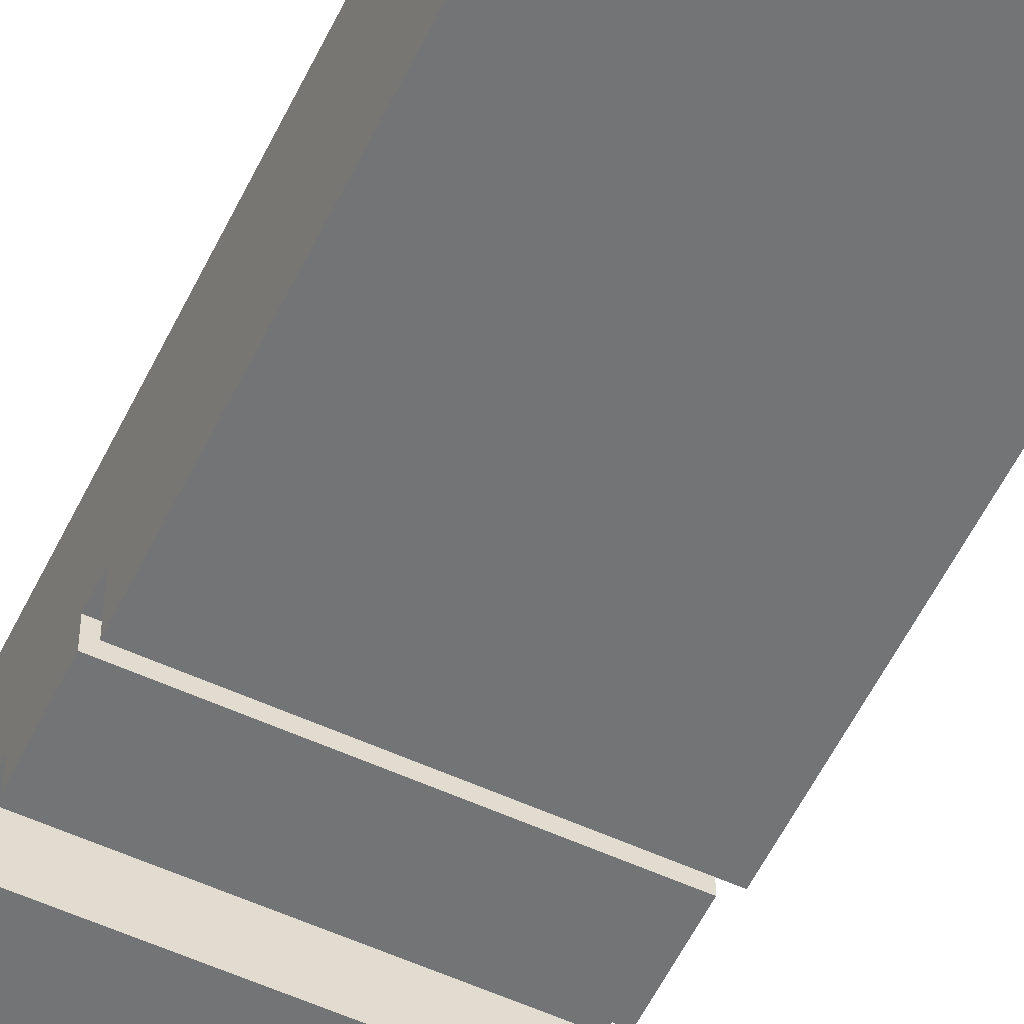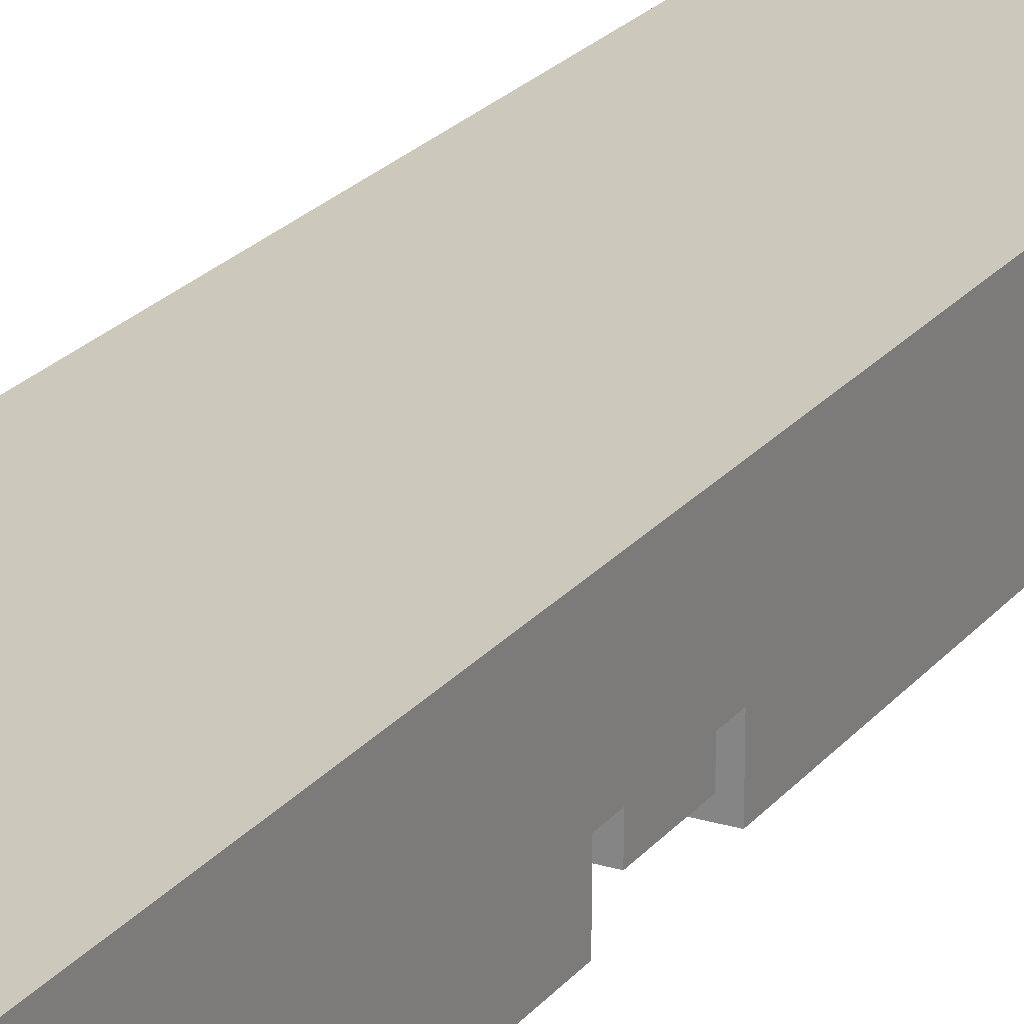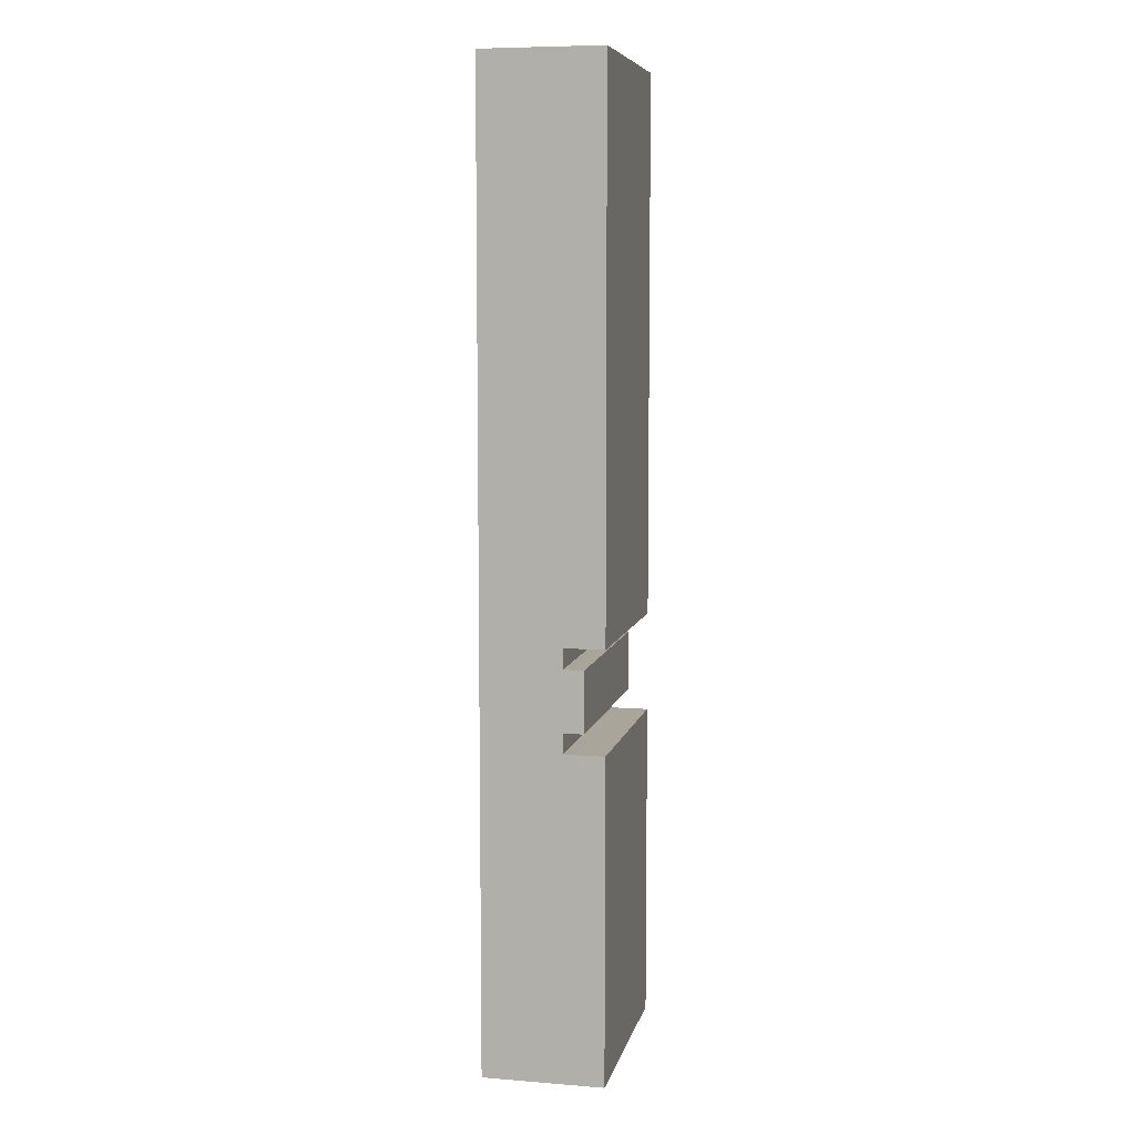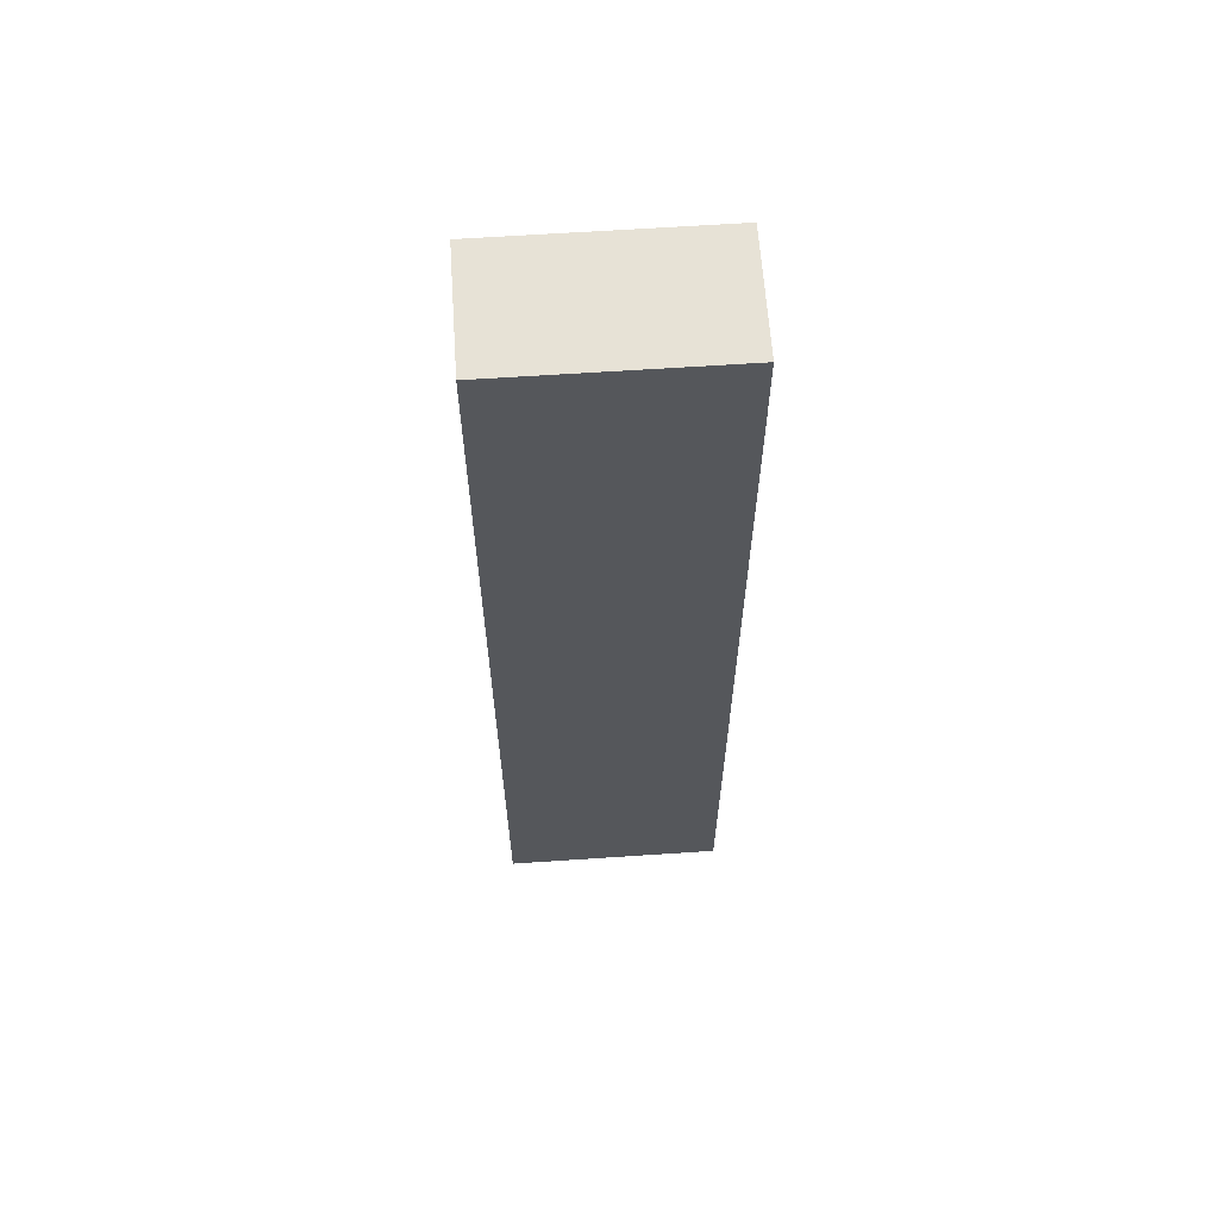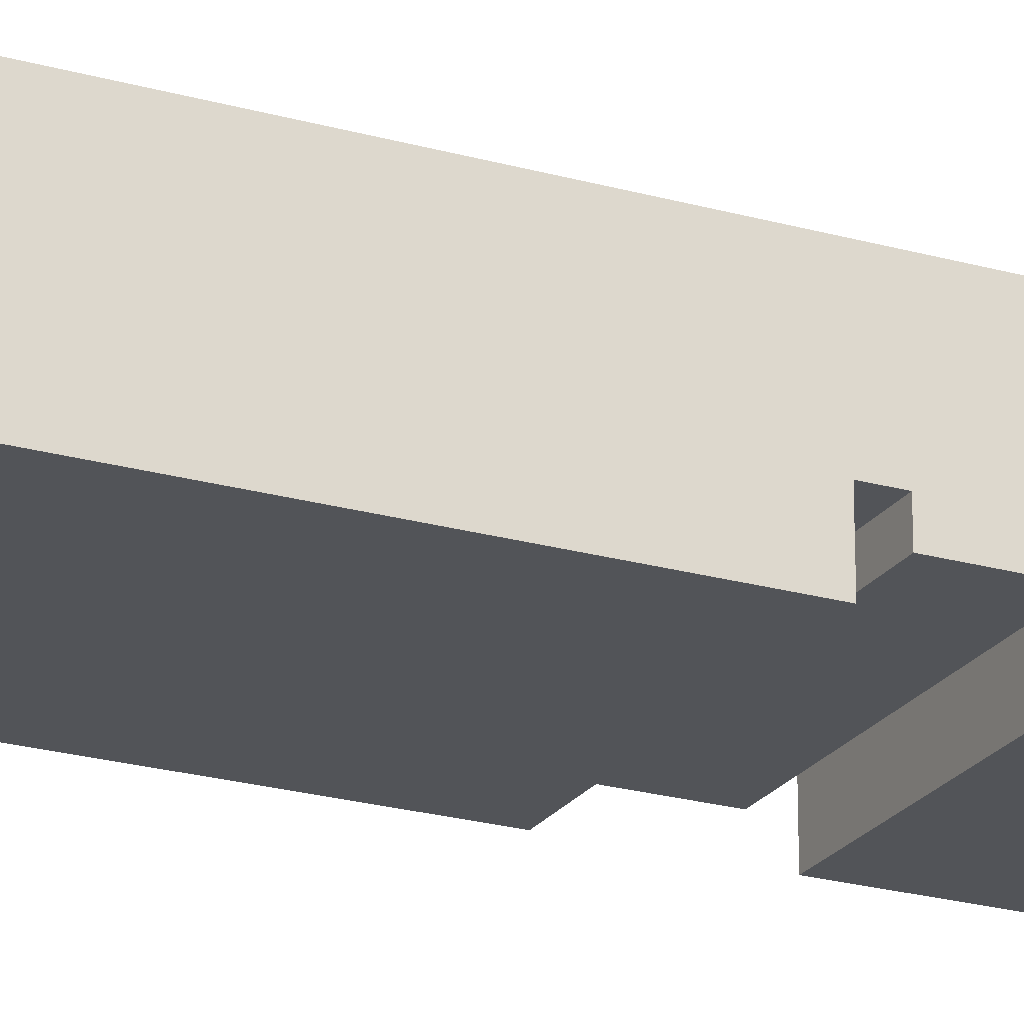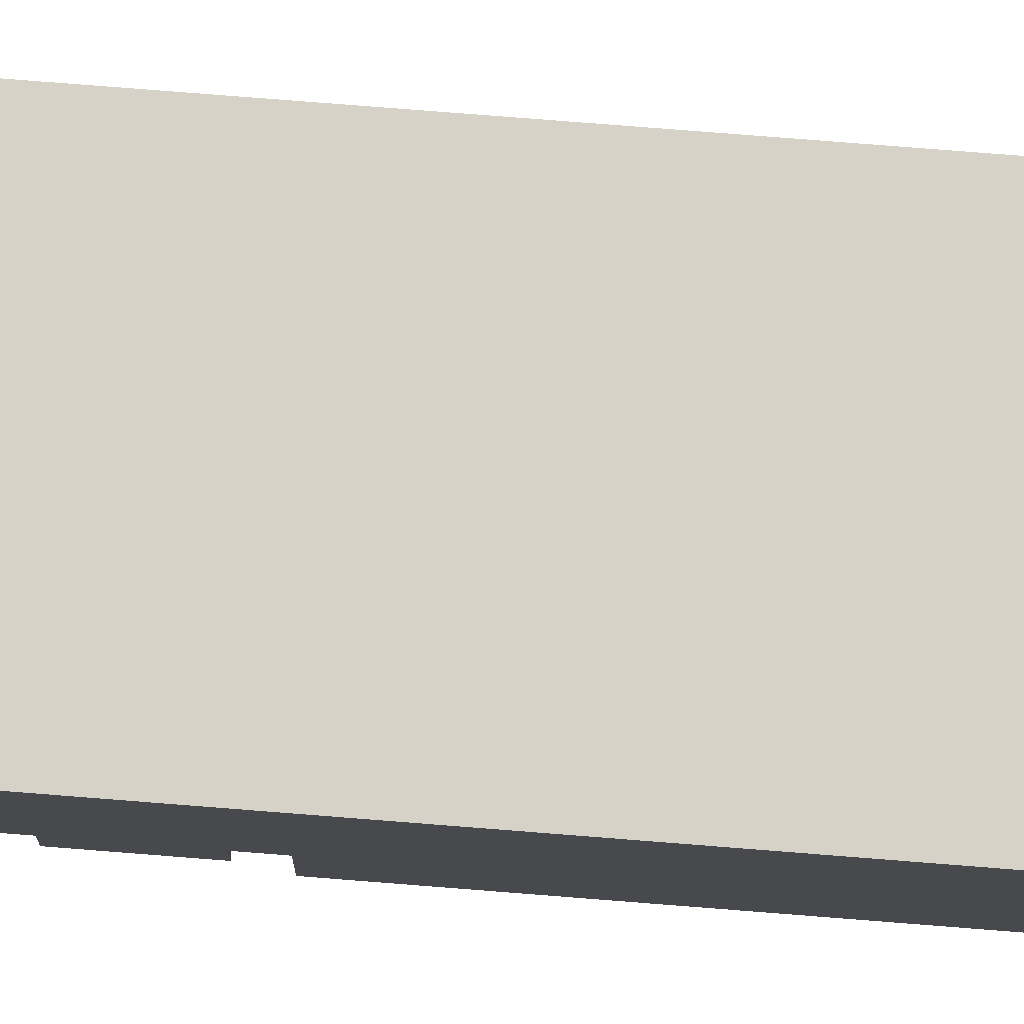
<metadata>
{"format":"obj","ext":"obj","renderer":"f3d","projection":"perspective","resolution":1024,"background":"white","views":[{"elev":-56.1,"azim":154.4,"up":"+Z"},{"elev":22.1,"azim":27.8,"up":"+Z"},{"elev":7.7,"azim":102.4,"up":"+Y"},{"elev":63.0,"azim":-3.9,"up":"+Y"},{"elev":-22.8,"azim":-116.0,"up":"+Z"},{"elev":77.6,"azim":94.5,"up":"+Z"}]}
</metadata>
<code>
o
v 11.3 0 -11.4
v 11.3 0 -10.8
v 11.3 1.6 -11.4
v 11.3 1.6 -11.2
v 11.3 1.6 -11.1
v 11.3 1.6 -11
v 11.3 1.6 -10.8
v 11.3 1.7 -11.3
v 11.3 1.7 -11.2
v 11.3 1.7 -11.1
v 11.3 1.7 -11
v 11.3 1.7 -10.8
v 11.3 2 -11.3
v 11.3 2 -11.2
v 11.3 2 -11.1
v 11.3 2 -11
v 11.3 2 -10.8
v 11.3 2.1 -11.4
v 11.3 2.1 -11.2
v 11.3 2.1 -11.1
v 11.3 2.1 -11
v 11.3 2.1 -10.8
v 11.3 4.8 -11.4
v 11.3 4.8 -10.8
v 12.4 0 -11.4
v 12.4 0 -10.8
v 12.4 1.6 -11.4
v 12.4 1.6 -11.2
v 12.4 1.6 -11.1
v 12.4 1.6 -11
v 12.4 1.6 -10.8
v 12.4 1.7 -11.3
v 12.4 1.7 -11.2
v 12.4 1.7 -11.1
v 12.4 1.7 -11
v 12.4 1.7 -10.8
v 12.4 2 -11.3
v 12.4 2 -11.2
v 12.4 2 -11.1
v 12.4 2 -11
v 12.4 2 -10.8
v 12.4 2.1 -11.4
v 12.4 2.1 -11.2
v 12.4 2.1 -11.1
v 12.4 2.1 -11
v 12.4 2.1 -10.8
v 12.4 4.8 -11.4
v 12.4 4.8 -10.8
v 11.3 0 -11.4
v 11.3 1.6 -11.4
v 11.3 2.1 -11.4
v 11.3 4.8 -11.4
v 12.4 0 -11.4
v 12.4 1.6 -11.4
v 12.4 2.1 -11.4
v 12.4 4.8 -11.4
v 11.3 1.7 -11.3
v 11.3 2 -11.3
v 12.4 1.7 -11.3
v 12.4 2 -11.3
v 11.3 1.6 -11.2
v 11.3 1.7 -11.2
v 11.3 2 -11.2
v 11.3 2.1 -11.2
v 12.4 1.6 -11.2
v 12.4 1.7 -11.2
v 12.4 2 -11.2
v 12.4 2.1 -11.2
v 11.3 0 -10.8
v 11.3 1.6 -10.8
v 11.3 1.7 -10.8
v 11.3 2 -10.8
v 11.3 2.1 -10.8
v 11.3 4.8 -10.8
v 12.4 0 -10.8
v 12.4 1.6 -10.8
v 12.4 1.7 -10.8
v 12.4 2 -10.8
v 12.4 2.1 -10.8
v 12.4 4.8 -10.8
v 11.3 0 -11.4
v 12.4 0 -11.4
v 11.3 0 -10.8
v 12.4 0 -10.8
v 11.3 1.7 -11.3
v 12.4 1.7 -11.3
v 11.3 1.7 -11.2
v 12.4 1.7 -11.2
v 11.3 2.1 -11.4
v 12.4 2.1 -11.4
v 11.3 2.1 -11.2
v 12.4 2.1 -11.2
v 11.3 1.6 -11.4
v 12.4 1.6 -11.4
v 11.3 1.6 -11.2
v 12.4 1.6 -11.2
v 11.3 2 -11.3
v 12.4 2 -11.3
v 11.3 2 -11.2
v 12.4 2 -11.2
v 11.3 4.8 -11.4
v 12.4 4.8 -11.4
v 11.3 4.8 -10.8
v 12.4 4.8 -10.8
f 1 2 3
f 3 2 4
f 4 2 5
f 5 2 6
f 6 2 7
f 4 5 9
f 5 6 10
f 9 5 10
f 6 7 11
f 10 6 11
f 11 7 12
f 9 10 13
f 8 9 13
f 11 12 13
f 10 11 13
f 13 12 14
f 14 12 15
f 15 12 16
f 16 12 17
f 14 15 19
f 15 16 20
f 19 15 20
f 16 17 21
f 20 16 21
f 21 17 22
f 19 20 23
f 18 19 23
f 21 22 23
f 20 21 23
f 23 22 24
f 27 26 25
f 28 26 27
f 29 26 28
f 30 26 29
f 31 26 30
f 33 29 28
f 34 30 29
f 34 29 33
f 35 31 30
f 35 30 34
f 36 31 35
f 37 34 33
f 37 33 32
f 37 36 35
f 37 35 34
f 38 36 37
f 39 36 38
f 40 36 39
f 41 36 40
f 43 39 38
f 44 40 39
f 44 39 43
f 45 41 40
f 45 40 44
f 46 41 45
f 47 44 43
f 47 43 42
f 47 46 45
f 47 45 44
f 48 46 47
f 49 50 53
f 53 50 54
f 51 52 55
f 55 52 56
f 57 58 59
f 59 58 60
f 61 62 65
f 65 62 66
f 63 64 67
f 67 64 68
f 75 70 69
f 76 71 70
f 76 70 75
f 77 72 71
f 77 71 76
f 78 73 72
f 78 72 77
f 79 74 73
f 79 73 78
f 80 74 79
f 81 82 83
f 83 82 84
f 85 86 87
f 87 86 88
f 89 90 91
f 91 90 92
f 95 94 93
f 96 94 95
f 99 98 97
f 100 98 99
f 103 102 101
f 104 102 103

</code>
